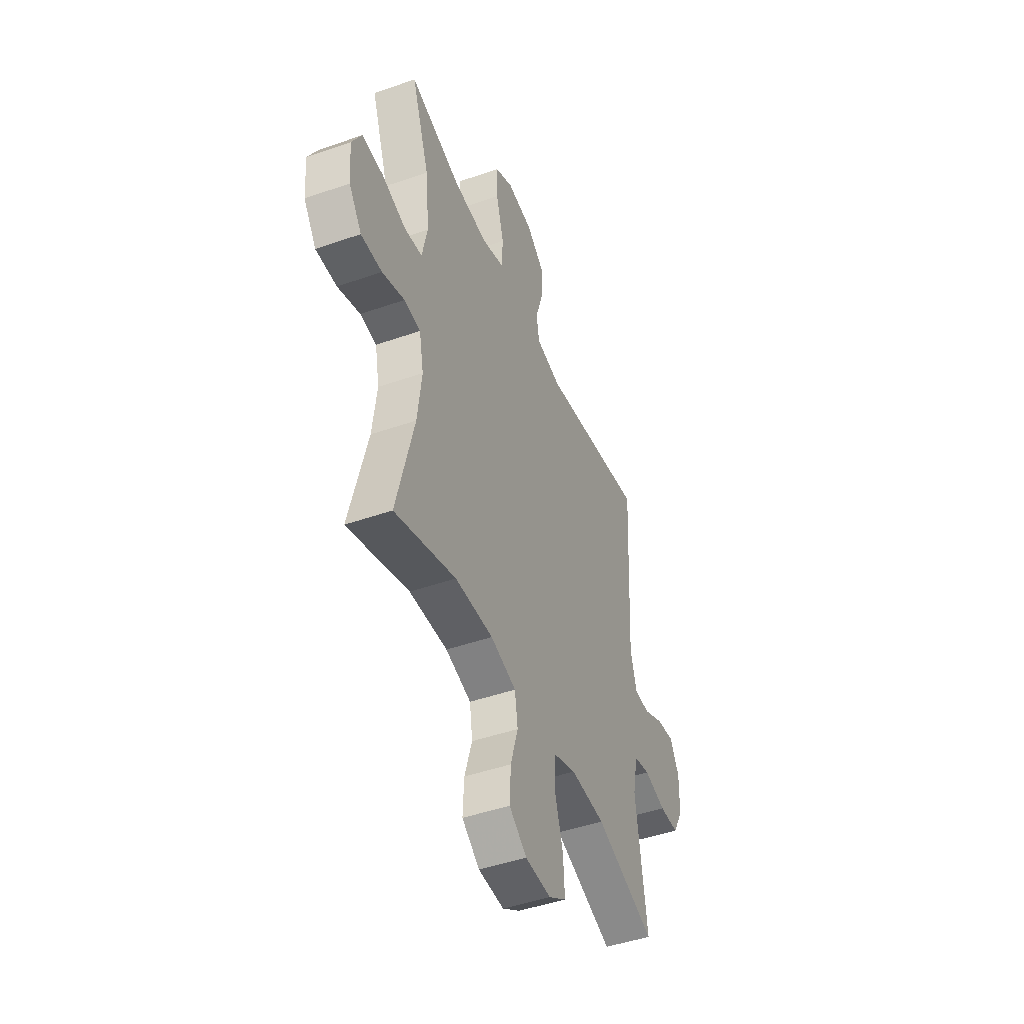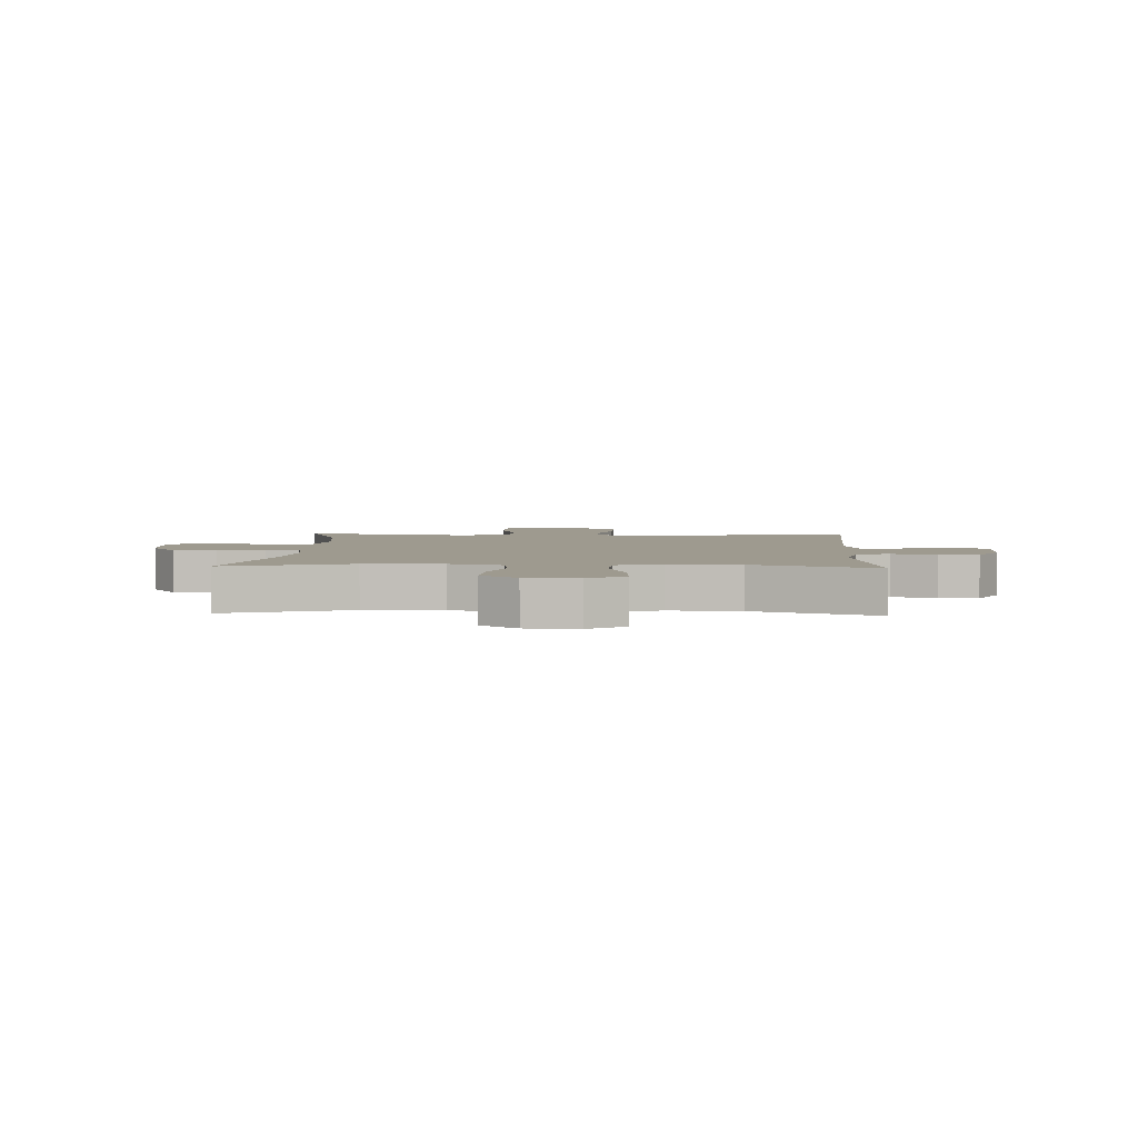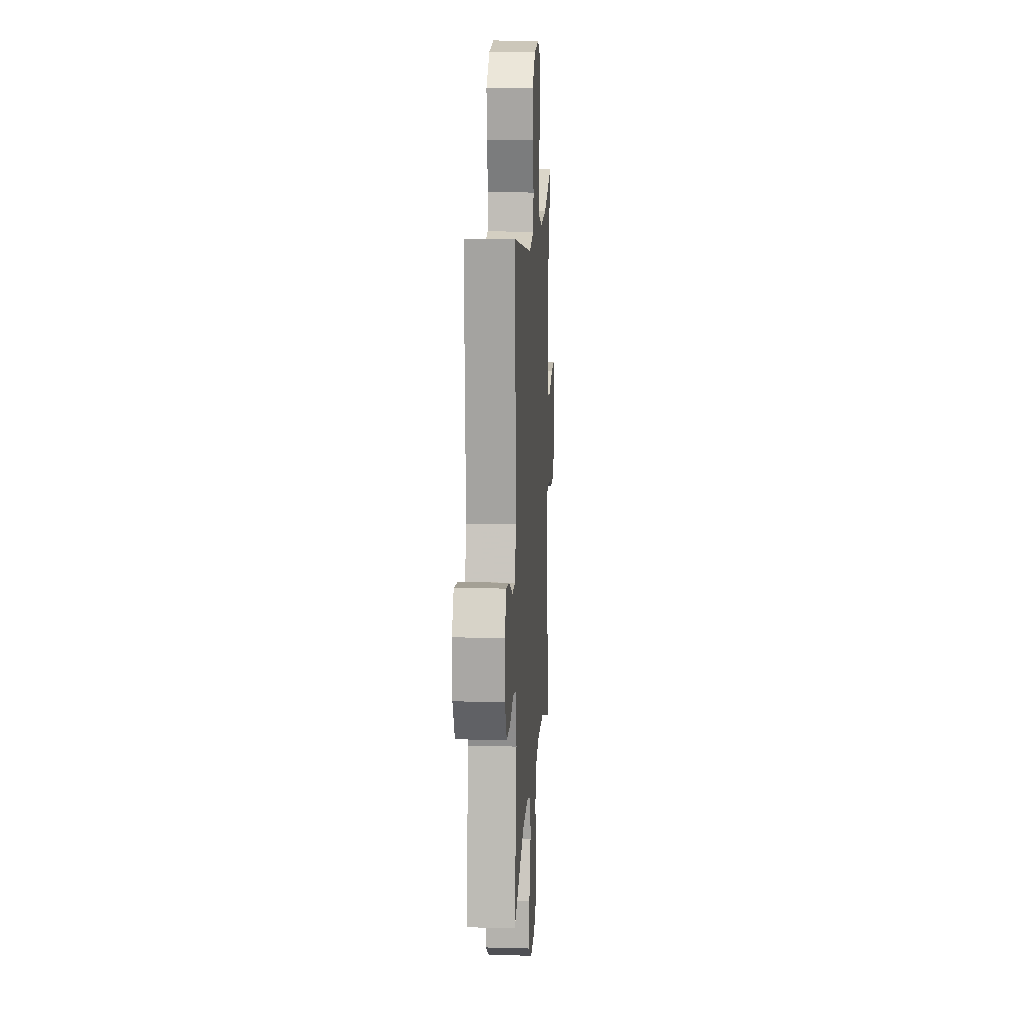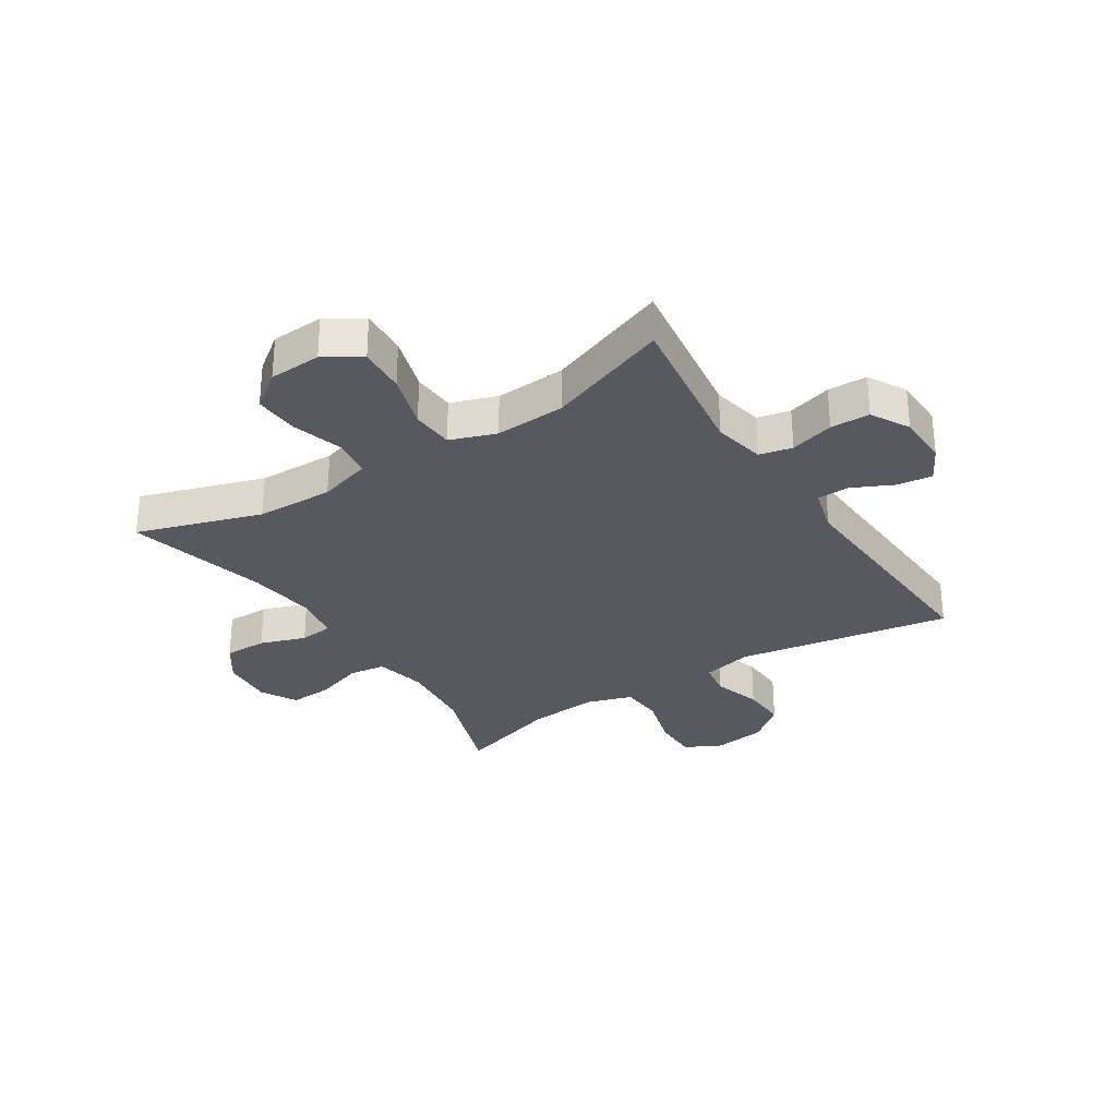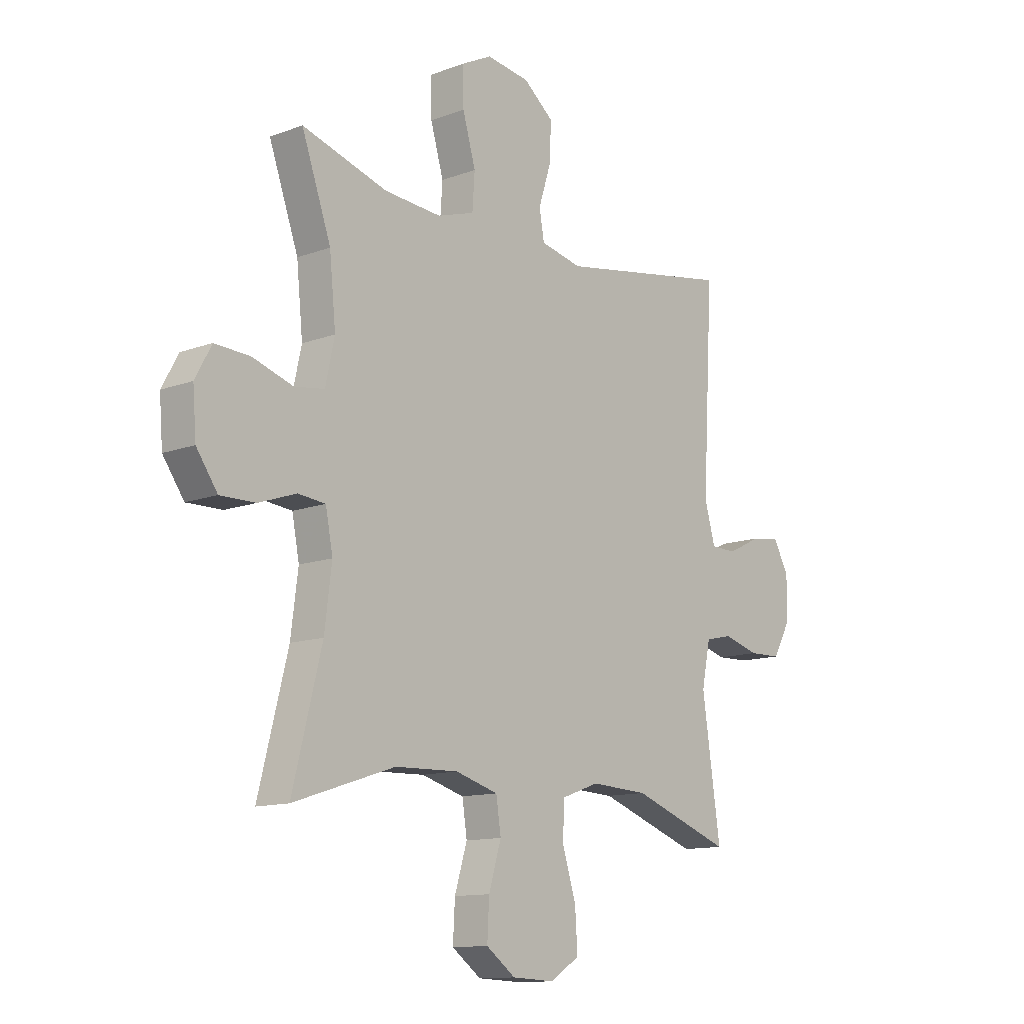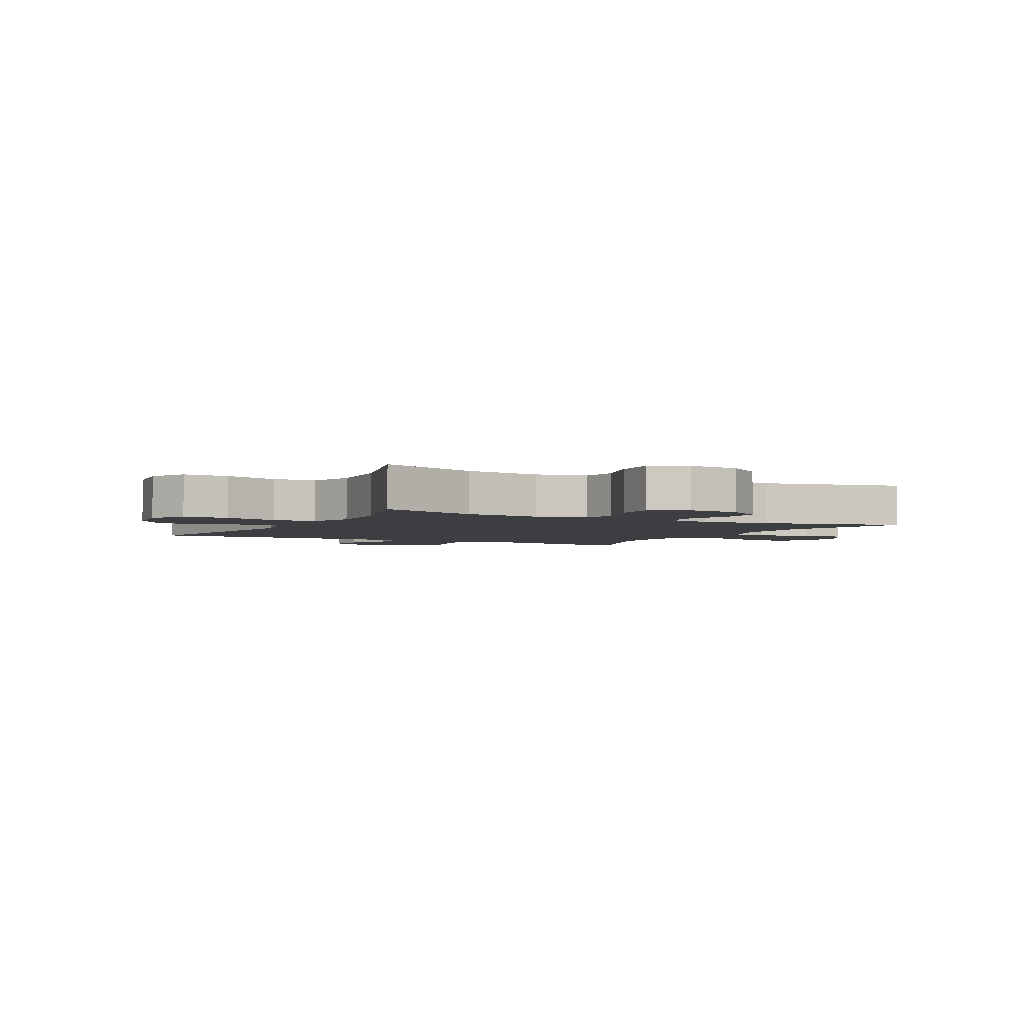
<metadata>
{"format":"obj","ext":"obj","renderer":"f3d","projection":"perspective","resolution":1024,"background":"white","views":[{"elev":-46.2,"azim":111.8,"up":"+Z"},{"elev":3.7,"azim":-177.4,"up":"+Y"},{"elev":13.3,"azim":-86.4,"up":"+Z"},{"elev":-30.3,"azim":-147.1,"up":"+Y"},{"elev":-12.3,"azim":131.3,"up":"+Z"},{"elev":-3.3,"azim":61.5,"up":"+Y"}]}
</metadata>
<code>
v 0.5 0.07 -0.5
v 0.288 0.07 -0.431
v 0.156 0.07 -0.427
v 0.067 0.07 -0.453
v 0.057 0.07 -0.52
v 0.083 0.07 -0.606
v 0.087 0.07 -0.683
v 0.026 0.07 -0.728
v -0.063 0.07 -0.732
v -0.124 0.07 -0.693
v -0.119 0.07 -0.613
v -0.09 0.07 -0.519
v -0.094 0.07 -0.447
v -0.172 0.07 -0.419
v -0.292 0.07 -0.425
v -0.5 0.07 -0.5
v -0.462 0.07 -0.236
v -0.48 0.07 -0.148
v -0.536 0.07 -0.135
v -0.611 0.07 -0.156
v -0.678 0.07 -0.154
v -0.714 0.07 -0.089
v -0.716 0.07 0
v -0.684 0.07 0.059
v -0.624 0.07 0.051
v -0.554 0.07 0.017
v -0.5 0.07 0.018
v -0.478 0.07 0.097
v -0.5 0.07 0.5
v -0.135 0.07 0.437
v -0.048 0.07 0.456
v -0.038 0.07 0.515
v -0.064 0.07 0.597
v -0.067 0.07 0.675
v -0.004 0.07 0.726
v 0.086 0.07 0.739
v 0.149 0.07 0.707
v 0.148 0.07 0.629
v 0.121 0.07 0.535
v 0.126 0.07 0.462
v 0.203 0.07 0.437
v 0.322 0.07 0.446
v 0.5 0.07 0.5
v 0.439 0.07 0.326
v 0.426 0.07 0.195
v 0.445 0.07 0.108
v 0.507 0.07 0.099
v 0.591 0.07 0.126
v 0.664 0.07 0.13
v 0.698 0.07 0.068
v 0.691 0.07 -0.022
v 0.647 0.07 -0.085
v 0.574 0.07 -0.084
v 0.496 0.07 -0.057
v 0.439 0.07 -0.063
v 0.424 0.07 -0.141
v 0.439 0.07 -0.259
v 0.5 0 -0.5
v 0.288 0 -0.431
v 0.156 0 -0.427
v 0.067 0 -0.453
v 0.057 0 -0.52
v 0.083 0 -0.606
v 0.087 0 -0.683
v 0.026 0 -0.728
v -0.063 0 -0.732
v -0.124 0 -0.693
v -0.119 0 -0.613
v -0.09 0 -0.519
v -0.094 0 -0.447
v -0.172 0 -0.419
v -0.292 0 -0.425
v -0.5 0 -0.5
v -0.462 0 -0.236
v -0.48 0 -0.148
v -0.536 0 -0.135
v -0.611 0 -0.156
v -0.678 0 -0.154
v -0.714 0 -0.089
v -0.716 0 0
v -0.684 0 0.059
v -0.624 0 0.051
v -0.554 0 0.017
v -0.5 0 0.018
v -0.478 0 0.097
v -0.5 0 0.5
v -0.135 0 0.437
v -0.048 0 0.456
v -0.038 0 0.515
v -0.064 0 0.597
v -0.067 0 0.675
v -0.004 0 0.726
v 0.086 0 0.739
v 0.149 0 0.707
v 0.148 0 0.629
v 0.121 0 0.535
v 0.126 0 0.462
v 0.203 0 0.437
v 0.322 0 0.446
v 0.5 0 0.5
v 0.439 0 0.326
v 0.426 0 0.195
v 0.445 0 0.108
v 0.507 0 0.099
v 0.591 0 0.126
v 0.664 0 0.13
v 0.698 0 0.068
v 0.691 0 -0.022
v 0.647 0 -0.085
v 0.574 0 -0.084
v 0.496 0 -0.057
v 0.439 0 -0.063
v 0.424 0 -0.141
v 0.439 0 -0.259
f 51 52 53 54
f 51 54 55
f 50 51 55
f 47 48 49 50
f 46 47 50 55
f 45 46 55 56
f 42 43 44
f 41 42 44 45
f 40 41 45 56
f 36 37 38 39
f 36 39 40
f 35 36 40
f 32 33 34 35
f 32 35 40
f 31 32 40 56
f 28 29 30
f 27 28 30 31
f 23 24 25 26
f 23 26 27
f 22 23 27
f 19 20 21 22
f 18 19 22 27
f 17 18 27 31
f 15 16 17 31
f 9 10 11 12
f 9 12 13
f 8 9 13
f 5 6 7 8
f 5 8 13
f 4 5 13
f 3 4 13 14
f 57 1 2
f 57 2 3
f 56 57 3 14
f 14 15 31 56
f 111 110 109 108
f 112 111 108
f 112 108 107
f 107 106 105 104
f 112 107 104 103
f 113 112 103 102
f 101 100 99
f 102 101 99 98
f 113 102 98 97
f 96 95 94 93
f 97 96 93
f 97 93 92
f 92 91 90 89
f 97 92 89
f 113 97 89 88
f 87 86 85
f 88 87 85 84
f 83 82 81 80
f 84 83 80
f 84 80 79
f 79 78 77 76
f 84 79 76 75
f 88 84 75 74
f 88 74 73 72
f 69 68 67 66
f 70 69 66
f 70 66 65
f 65 64 63 62
f 70 65 62
f 70 62 61
f 71 70 61 60
f 59 58 114
f 60 59 114
f 71 60 114 113
f 113 88 72 71
f 1 58 59 2
f 2 59 60 3
f 3 60 61 4
f 4 61 62 5
f 5 62 63 6
f 6 63 64 7
f 7 64 65 8
f 8 65 66 9
f 9 66 67 10
f 10 67 68 11
f 11 68 69 12
f 12 69 70 13
f 13 70 71 14
f 14 71 72 15
f 15 72 73 16
f 16 73 74 17
f 17 74 75 18
f 18 75 76 19
f 19 76 77 20
f 20 77 78 21
f 21 78 79 22
f 22 79 80 23
f 23 80 81 24
f 24 81 82 25
f 25 82 83 26
f 26 83 84 27
f 27 84 85 28
f 28 85 86 29
f 29 86 87 30
f 30 87 88 31
f 31 88 89 32
f 32 89 90 33
f 33 90 91 34
f 34 91 92 35
f 35 92 93 36
f 36 93 94 37
f 37 94 95 38
f 38 95 96 39
f 39 96 97 40
f 40 97 98 41
f 41 98 99 42
f 42 99 100 43
f 43 100 101 44
f 44 101 102 45
f 45 102 103 46
f 46 103 104 47
f 47 104 105 48
f 48 105 106 49
f 49 106 107 50
f 50 107 108 51
f 51 108 109 52
f 52 109 110 53
f 53 110 111 54
f 54 111 112 55
f 55 112 113 56
f 56 113 114 57
f 57 114 58 1

</code>
